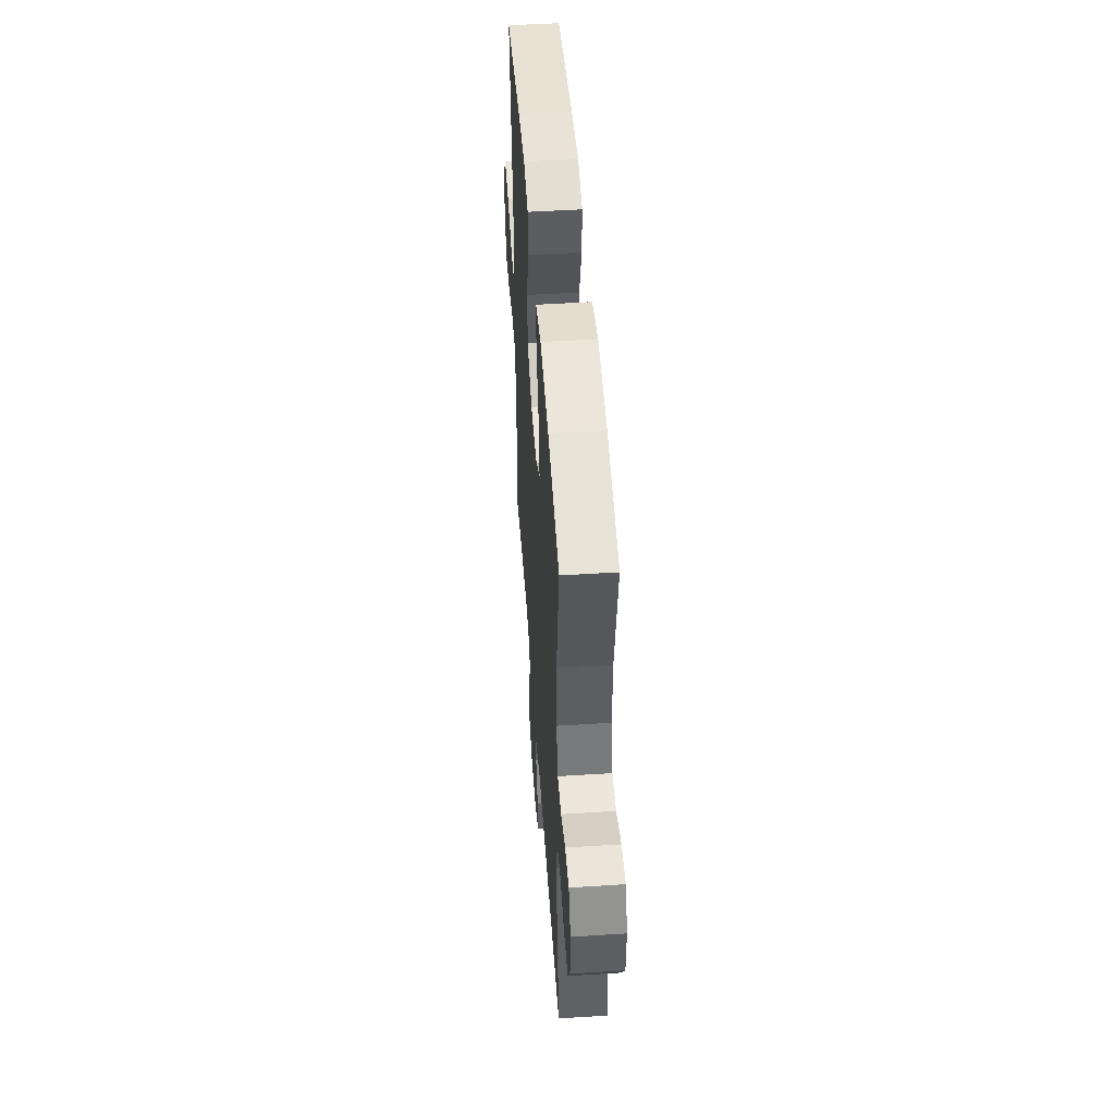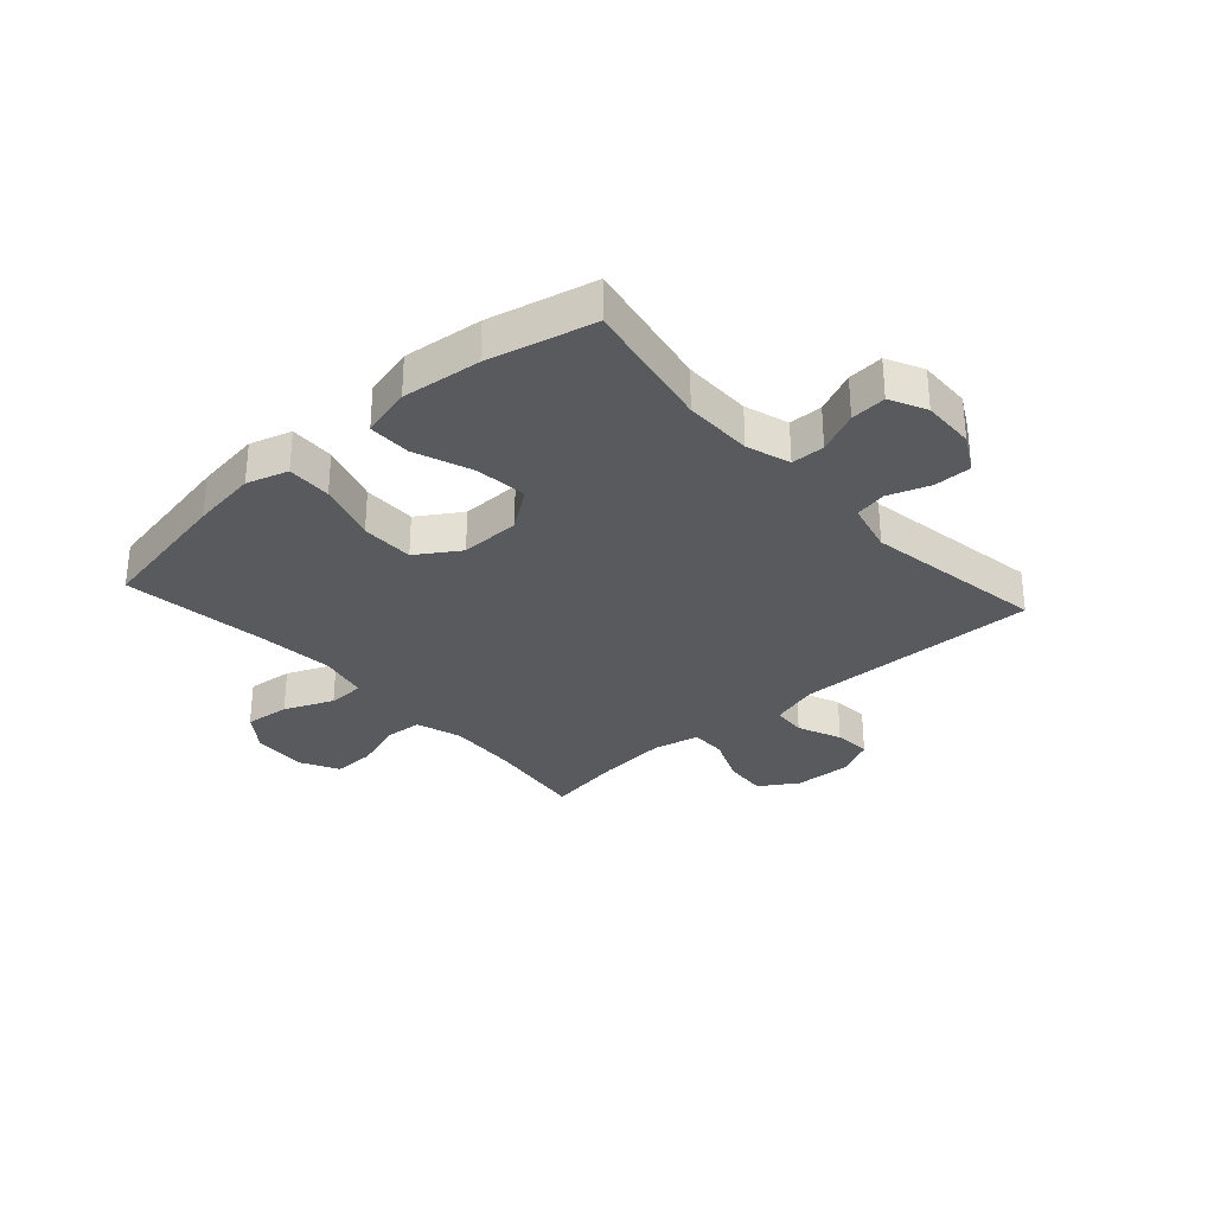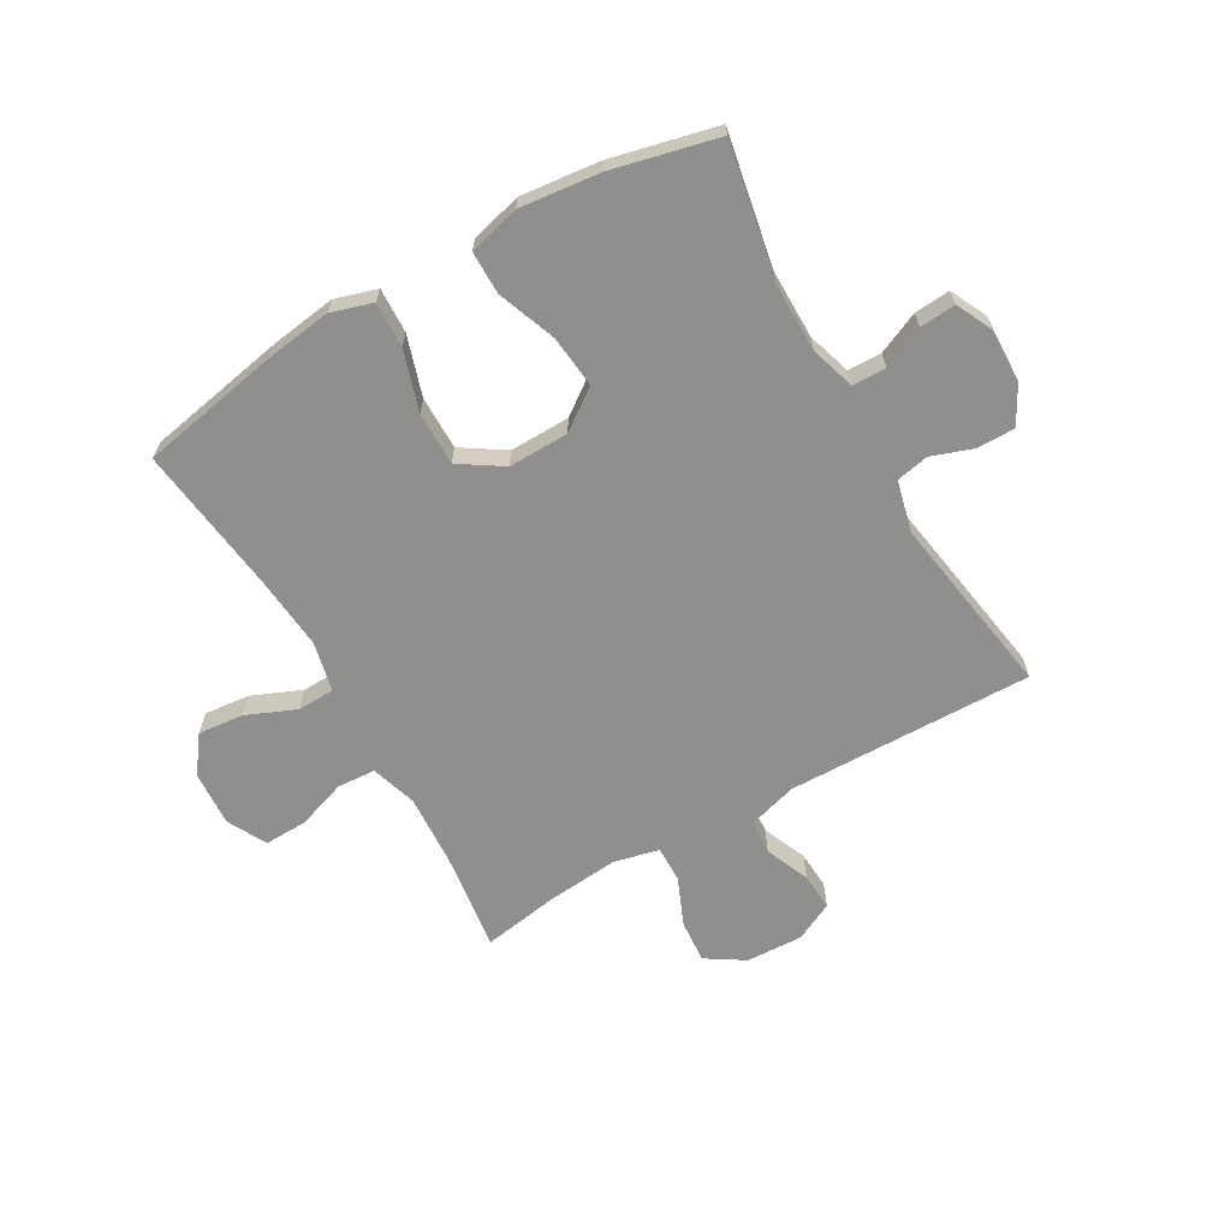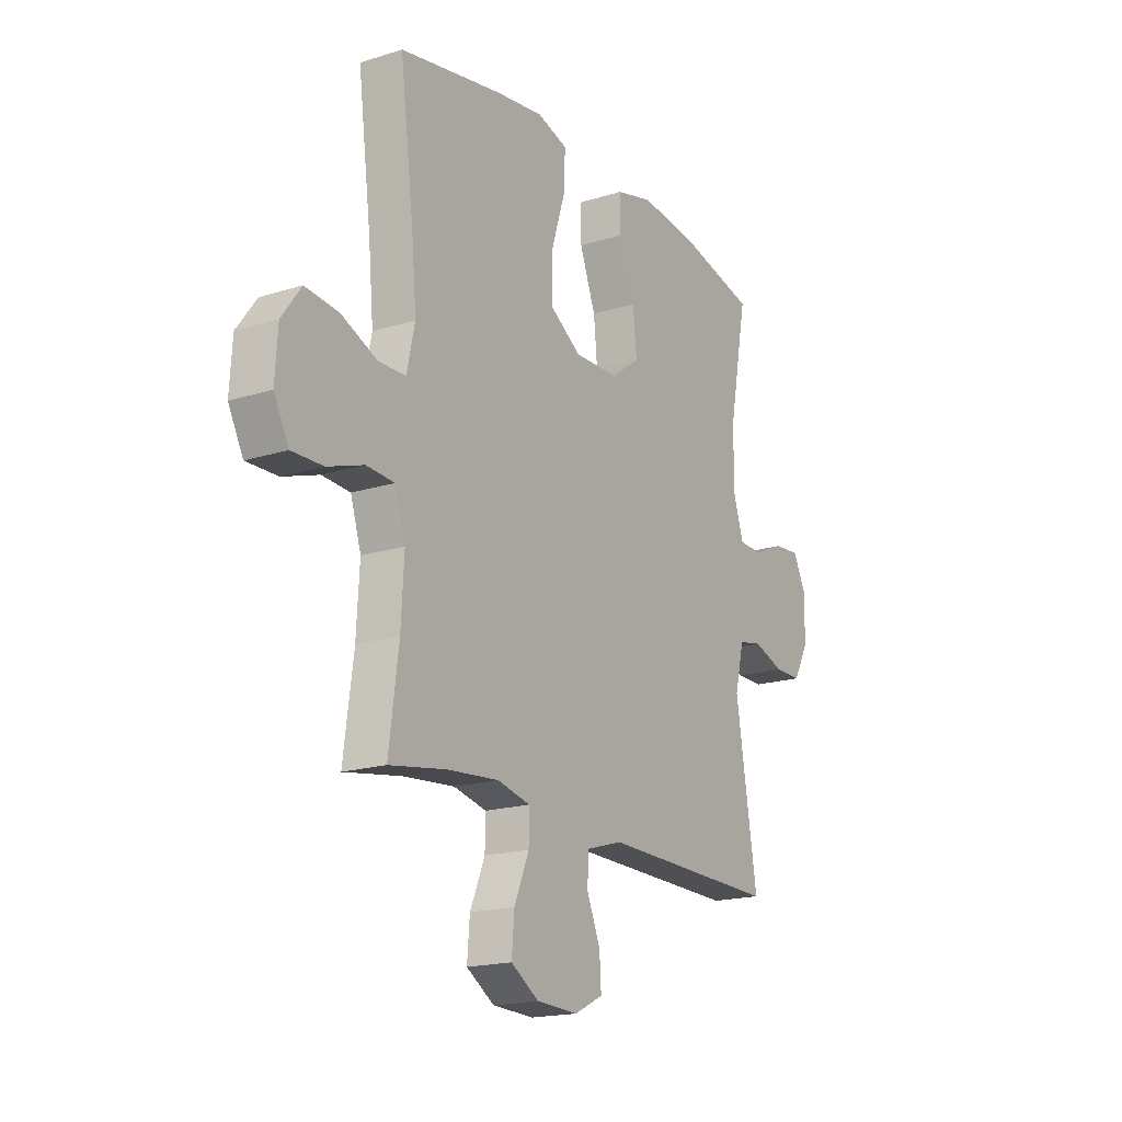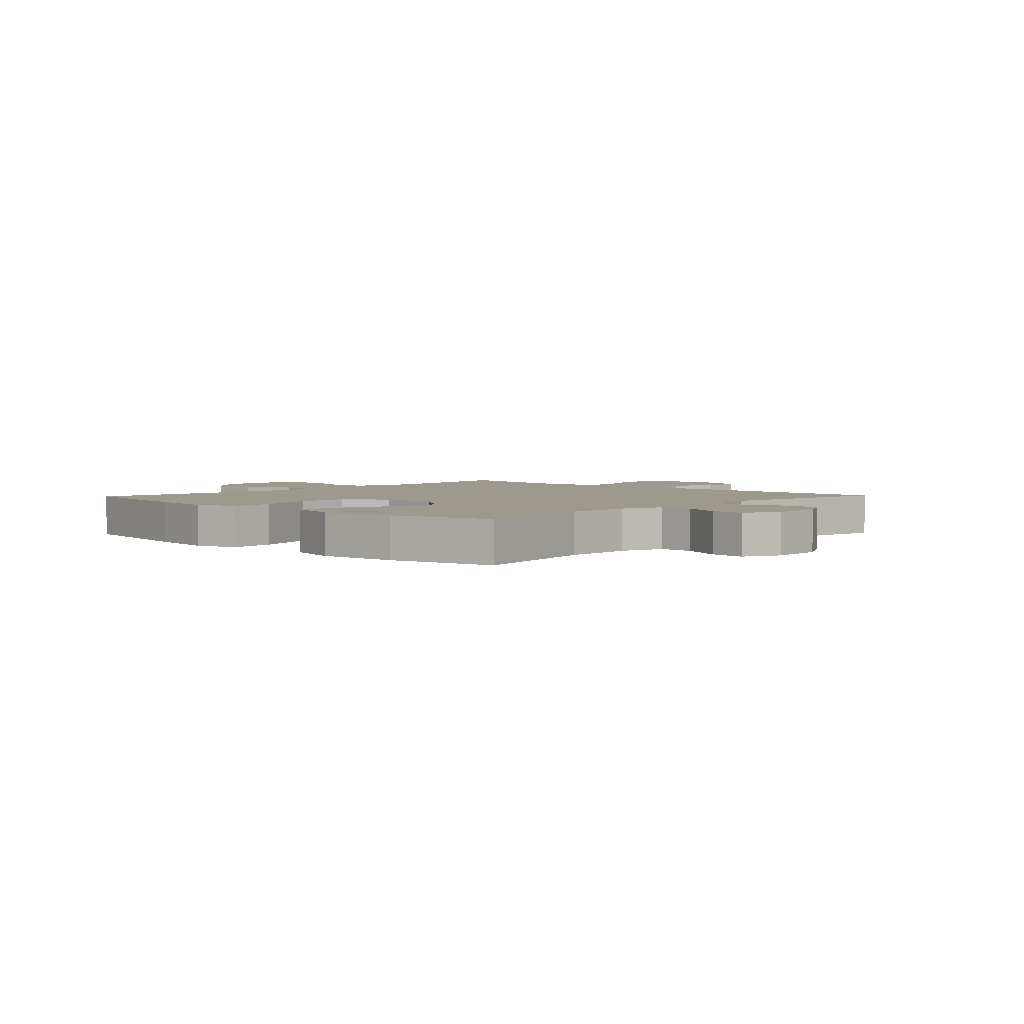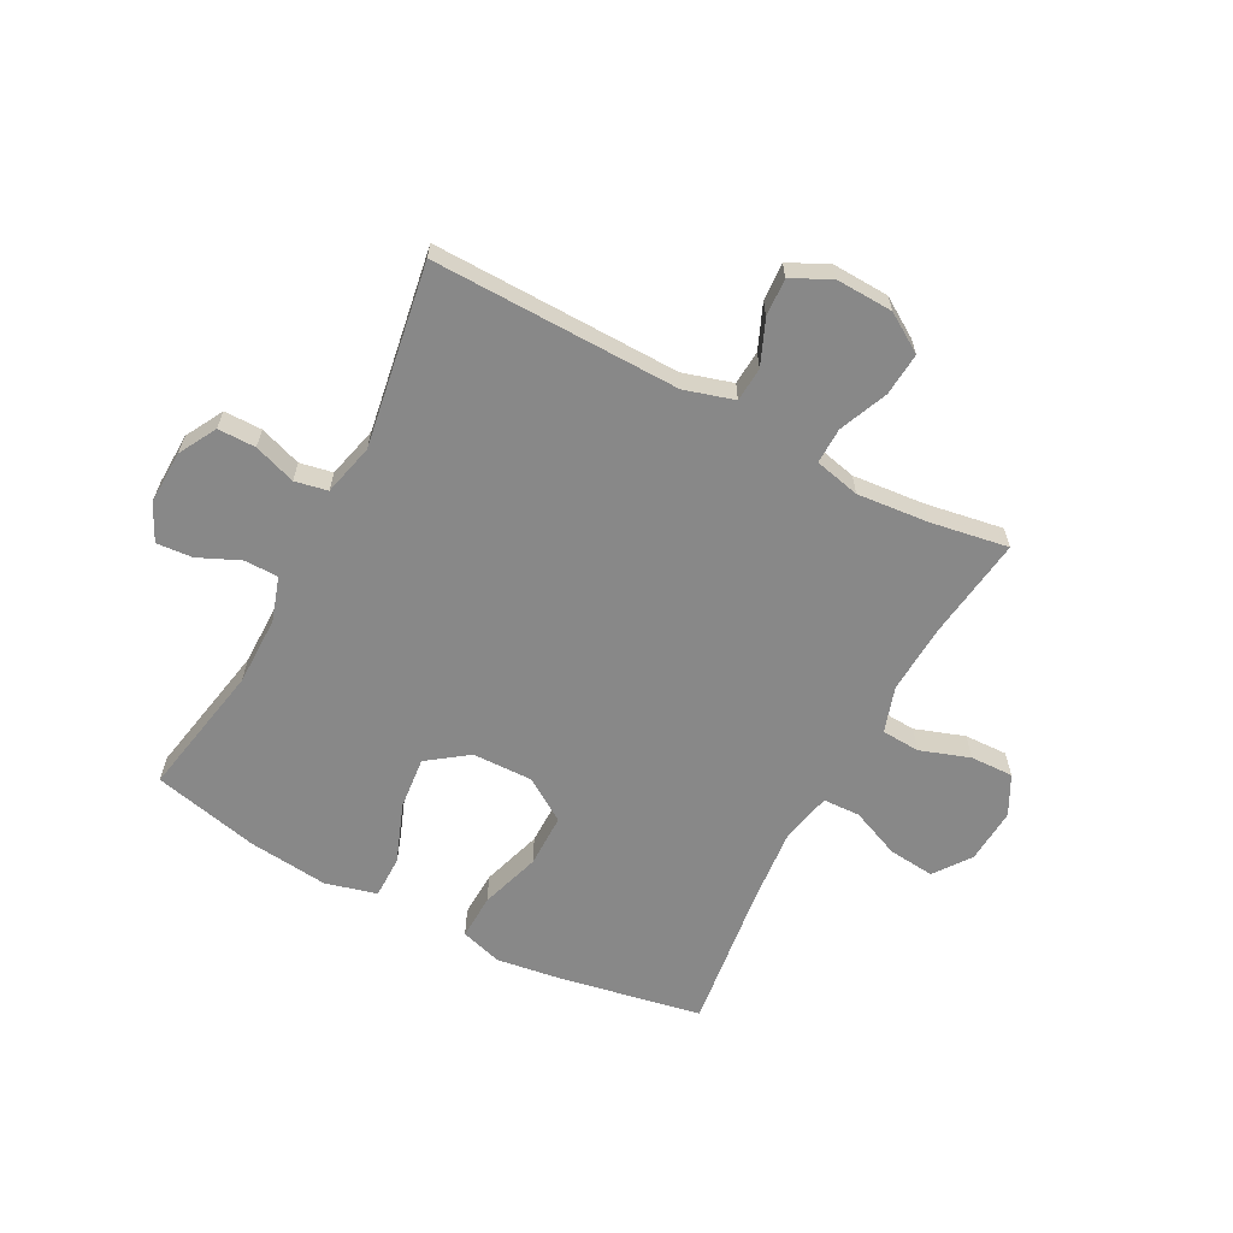
<metadata>
{"format":"obj","ext":"obj","renderer":"f3d","projection":"perspective","resolution":1024,"background":"white","views":[{"elev":49.9,"azim":86.0,"up":"+Z"},{"elev":-30.8,"azim":41.9,"up":"+Y"},{"elev":-65.2,"azim":29.8,"up":"+Y"},{"elev":-18.2,"azim":-58.7,"up":"+Z"},{"elev":3.3,"azim":43.5,"up":"+Y"},{"elev":-62.9,"azim":152.2,"up":"+Y"}]}
</metadata>
<code>
v -0.5 0.07 -0.5
v -0.477 0.07 -0.327
v -0.47 0.07 -0.205
v -0.495 0.07 -0.126
v -0.561 0.07 -0.122
v -0.646 0.07 -0.151
v -0.72 0.07 -0.153
v -0.755 0.07 -0.086
v -0.749 0.07 0.009
v -0.703 0.07 0.072
v -0.624 0.07 0.064
v -0.539 0.07 0.028
v -0.475 0.07 0.03
v -0.456 0.07 0.116
v -0.468 0.07 0.248
v -0.5 0.07 0.5
v -0.258 0.07 0.546
v -0.144 0.07 0.562
v -0.072 0.07 0.54
v -0.075 0.07 0.462
v -0.108 0.07 0.358
v -0.108 0.07 0.266
v -0.034 0.07 0.218
v 0.07 0.07 0.22
v 0.139 0.07 0.27
v 0.13 0.07 0.36
v 0.092 0.07 0.461
v 0.092 0.07 0.535
v 0.18 0.07 0.558
v 0.317 0.07 0.543
v 0.5 0.07 0.5
v 0.456 0.07 0.269
v 0.456 0.07 0.15
v 0.48 0.07 0.074
v 0.538 0.07 0.073
v 0.61 0.07 0.105
v 0.672 0.07 0.11
v 0.703 0.07 0.047
v 0.7 0.07 -0.045
v 0.664 0.07 -0.11
v 0.599 0.07 -0.11
v 0.527 0.07 -0.085
v 0.471 0.07 -0.096
v 0.449 0.07 -0.185
v 0.5 0.07 -0.5
v 0.076 0.07 -0.492
v -0.009 0.07 -0.517
v -0.013 0.07 -0.576
v 0.019 0.07 -0.652
v 0.023 0.07 -0.717
v -0.044 0.07 -0.75
v -0.142 0.07 -0.746
v -0.208 0.07 -0.704
v -0.202 0.07 -0.63
v -0.167 0.07 -0.547
v -0.166 0.07 -0.485
v -0.244 0.07 -0.467
v -0.367 0.07 -0.478
v -0.5 0 -0.5
v -0.477 0 -0.327
v -0.47 0 -0.205
v -0.495 0 -0.126
v -0.561 0 -0.122
v -0.646 0 -0.151
v -0.72 0 -0.153
v -0.755 0 -0.086
v -0.749 0 0.009
v -0.703 0 0.072
v -0.624 0 0.064
v -0.539 0 0.028
v -0.475 0 0.03
v -0.456 0 0.116
v -0.468 0 0.248
v -0.5 0 0.5
v -0.258 0 0.546
v -0.144 0 0.562
v -0.072 0 0.54
v -0.075 0 0.462
v -0.108 0 0.358
v -0.108 0 0.266
v -0.034 0 0.218
v 0.07 0 0.22
v 0.139 0 0.27
v 0.13 0 0.36
v 0.092 0 0.461
v 0.092 0 0.535
v 0.18 0 0.558
v 0.317 0 0.543
v 0.5 0 0.5
v 0.456 0 0.269
v 0.456 0 0.15
v 0.48 0 0.074
v 0.538 0 0.073
v 0.61 0 0.105
v 0.672 0 0.11
v 0.703 0 0.047
v 0.7 0 -0.045
v 0.664 0 -0.11
v 0.599 0 -0.11
v 0.527 0 -0.085
v 0.471 0 -0.096
v 0.449 0 -0.185
v 0.5 0 -0.5
v 0.076 0 -0.492
v -0.009 0 -0.517
v -0.013 0 -0.576
v 0.019 0 -0.652
v 0.023 0 -0.717
v -0.044 0 -0.75
v -0.142 0 -0.746
v -0.208 0 -0.704
v -0.202 0 -0.63
v -0.167 0 -0.547
v -0.166 0 -0.485
v -0.244 0 -0.467
v -0.367 0 -0.478
f 52 53 54 55
f 52 55 56
f 51 52 56
f 48 49 50 51
f 47 48 51 56
f 46 47 56 57
f 44 45 46 57
f 39 40 41 42
f 39 42 43
f 38 39 43
f 35 36 37 38
f 34 35 38 43
f 33 34 43 44
f 29 30 31 32
f 26 27 28 29
f 25 26 29 32
f 24 25 32 33
f 18 19 20 21
f 18 21 22
f 15 16 17 18
f 14 15 18 22
f 13 14 22 23
f 9 10 11 12
f 9 12 13
f 8 9 13
f 5 6 7 8
f 4 5 8 13
f 3 4 13 23
f 58 1 2
f 33 44 57 58
f 23 24 33 58
f 2 3 23 58
f 113 112 111 110
f 114 113 110
f 114 110 109
f 109 108 107 106
f 114 109 106 105
f 115 114 105 104
f 115 104 103 102
f 100 99 98 97
f 101 100 97
f 101 97 96
f 96 95 94 93
f 101 96 93 92
f 102 101 92 91
f 90 89 88 87
f 87 86 85 84
f 90 87 84 83
f 91 90 83 82
f 79 78 77 76
f 80 79 76
f 76 75 74 73
f 80 76 73 72
f 81 80 72 71
f 70 69 68 67
f 71 70 67
f 71 67 66
f 66 65 64 63
f 71 66 63 62
f 81 71 62 61
f 60 59 116
f 116 115 102 91
f 116 91 82 81
f 116 81 61 60
f 1 59 60 2
f 2 60 61 3
f 3 61 62 4
f 4 62 63 5
f 5 63 64 6
f 6 64 65 7
f 7 65 66 8
f 8 66 67 9
f 9 67 68 10
f 10 68 69 11
f 11 69 70 12
f 12 70 71 13
f 13 71 72 14
f 14 72 73 15
f 15 73 74 16
f 16 74 75 17
f 17 75 76 18
f 18 76 77 19
f 19 77 78 20
f 20 78 79 21
f 21 79 80 22
f 22 80 81 23
f 23 81 82 24
f 24 82 83 25
f 25 83 84 26
f 26 84 85 27
f 27 85 86 28
f 28 86 87 29
f 29 87 88 30
f 30 88 89 31
f 31 89 90 32
f 32 90 91 33
f 33 91 92 34
f 34 92 93 35
f 35 93 94 36
f 36 94 95 37
f 37 95 96 38
f 38 96 97 39
f 39 97 98 40
f 40 98 99 41
f 41 99 100 42
f 42 100 101 43
f 43 101 102 44
f 44 102 103 45
f 45 103 104 46
f 46 104 105 47
f 47 105 106 48
f 48 106 107 49
f 49 107 108 50
f 50 108 109 51
f 51 109 110 52
f 52 110 111 53
f 53 111 112 54
f 54 112 113 55
f 55 113 114 56
f 56 114 115 57
f 57 115 116 58
f 58 116 59 1

</code>
